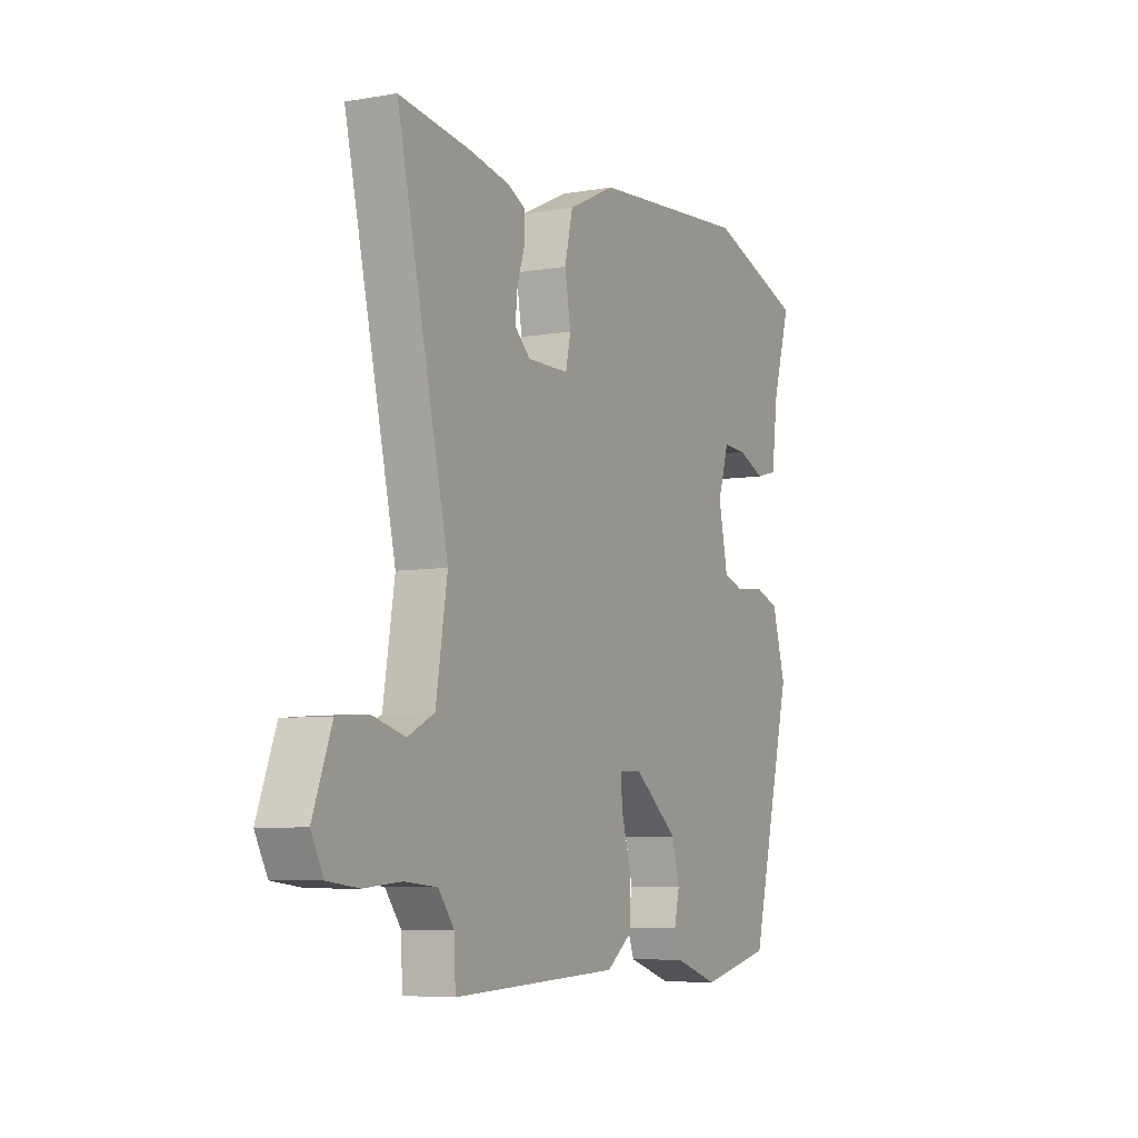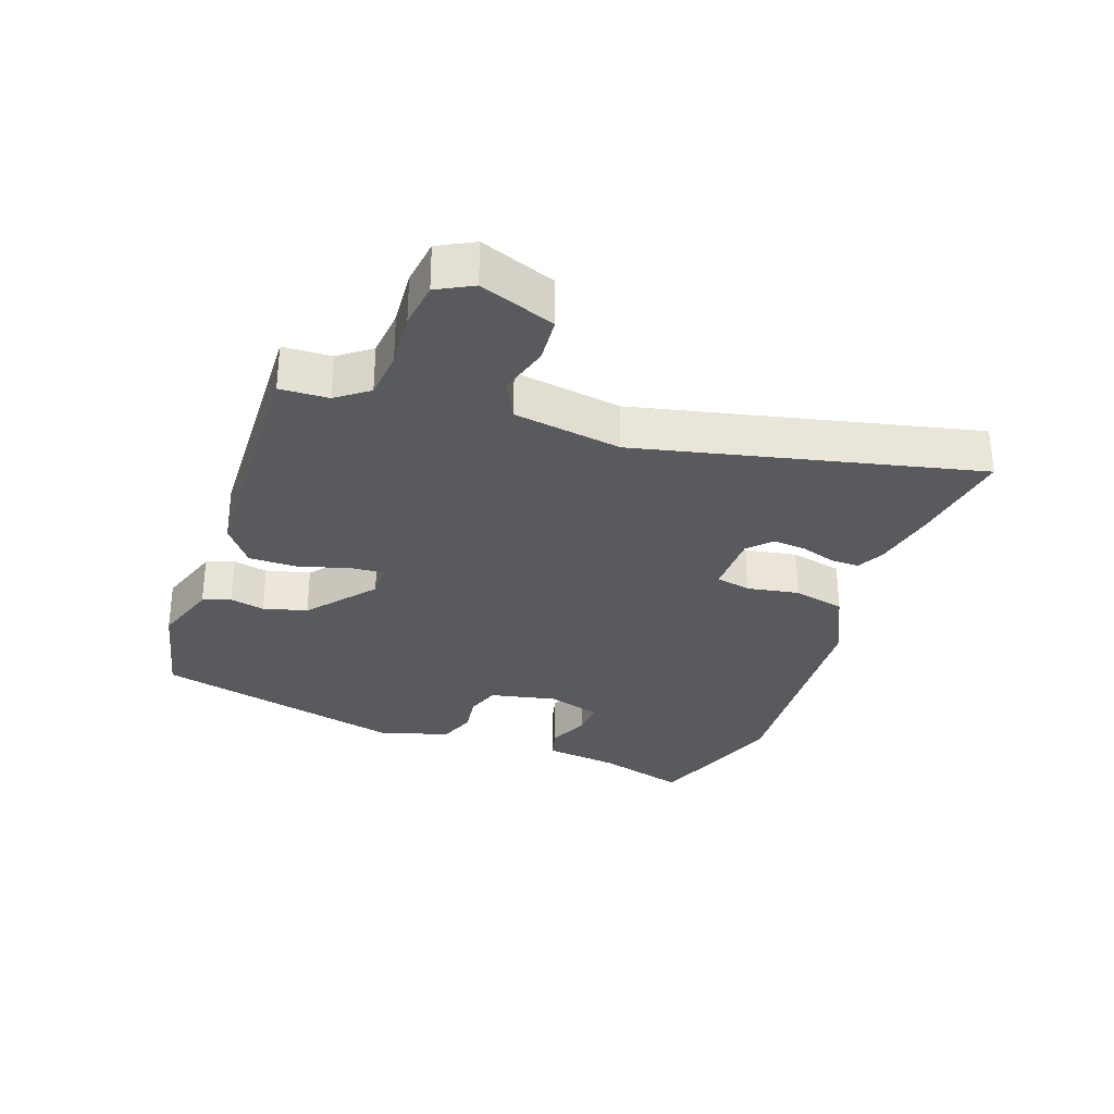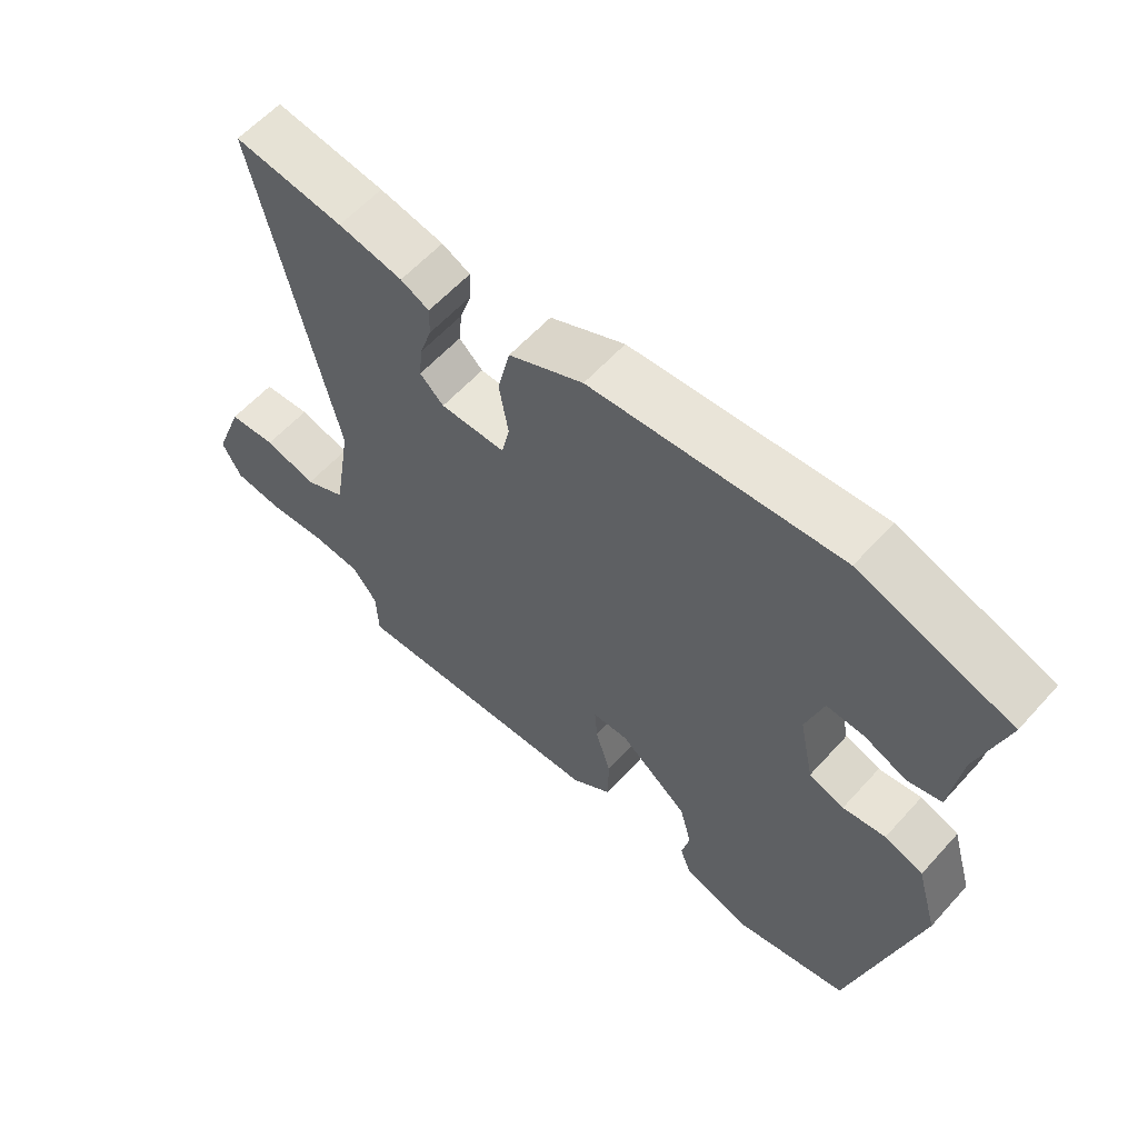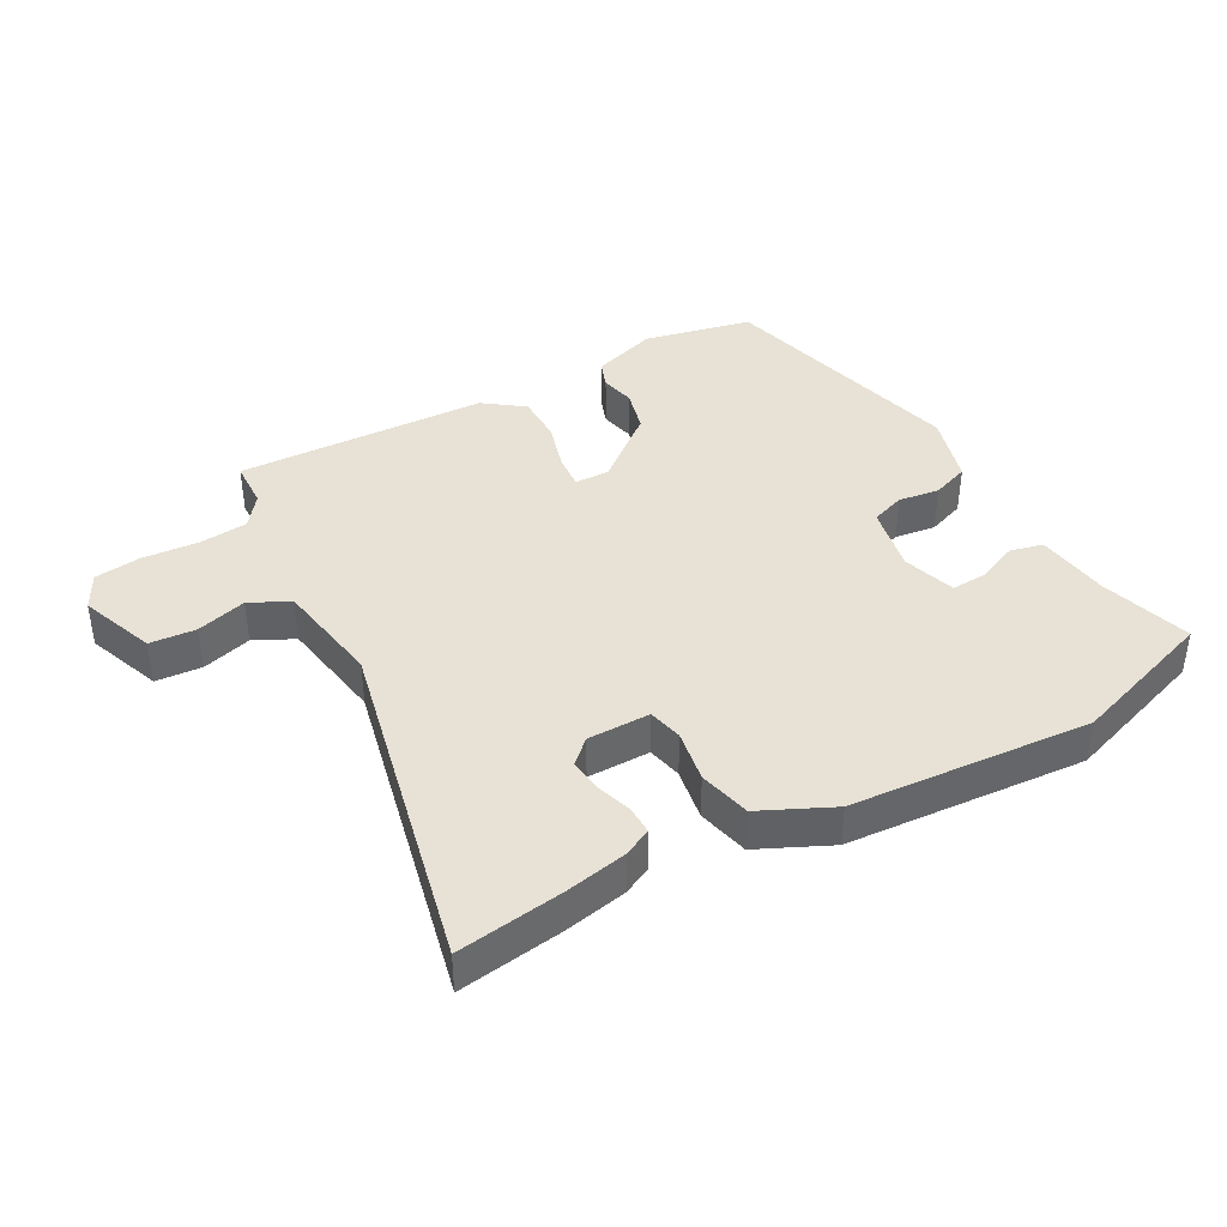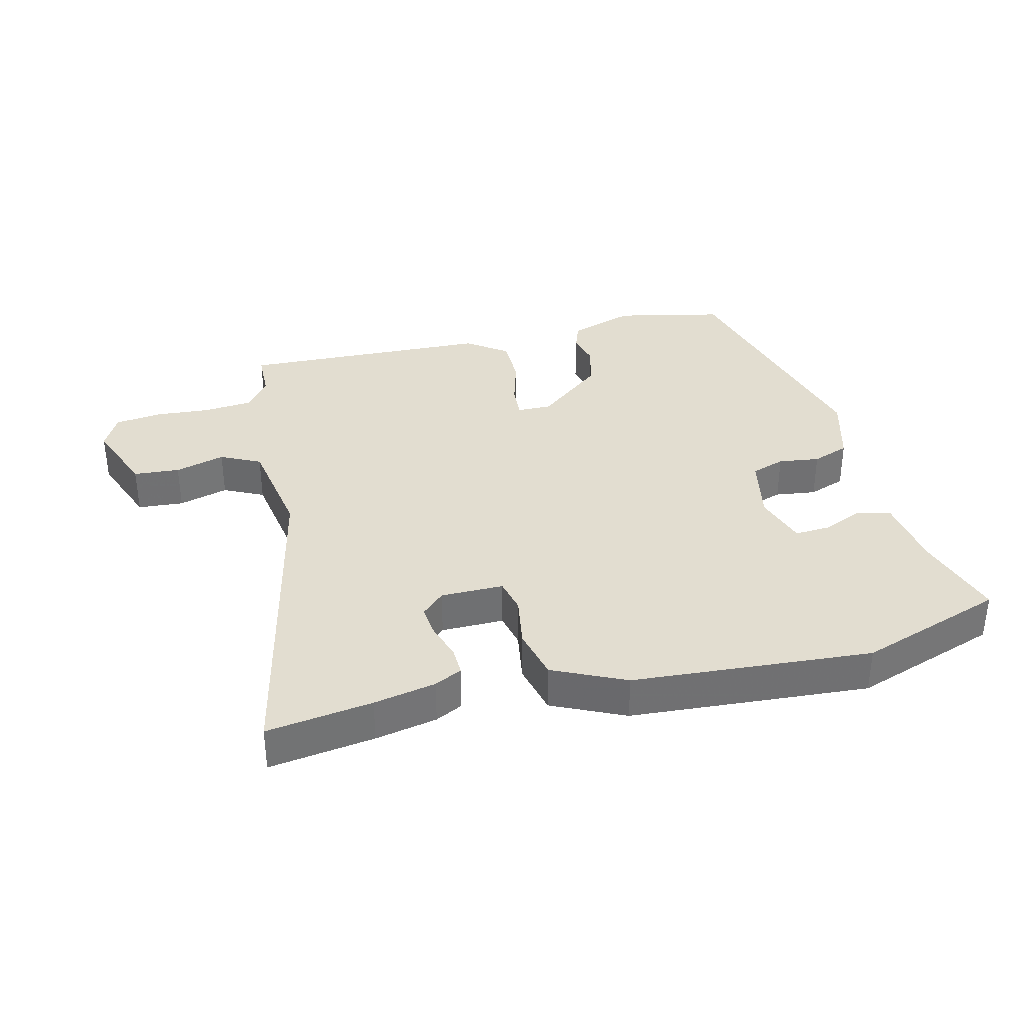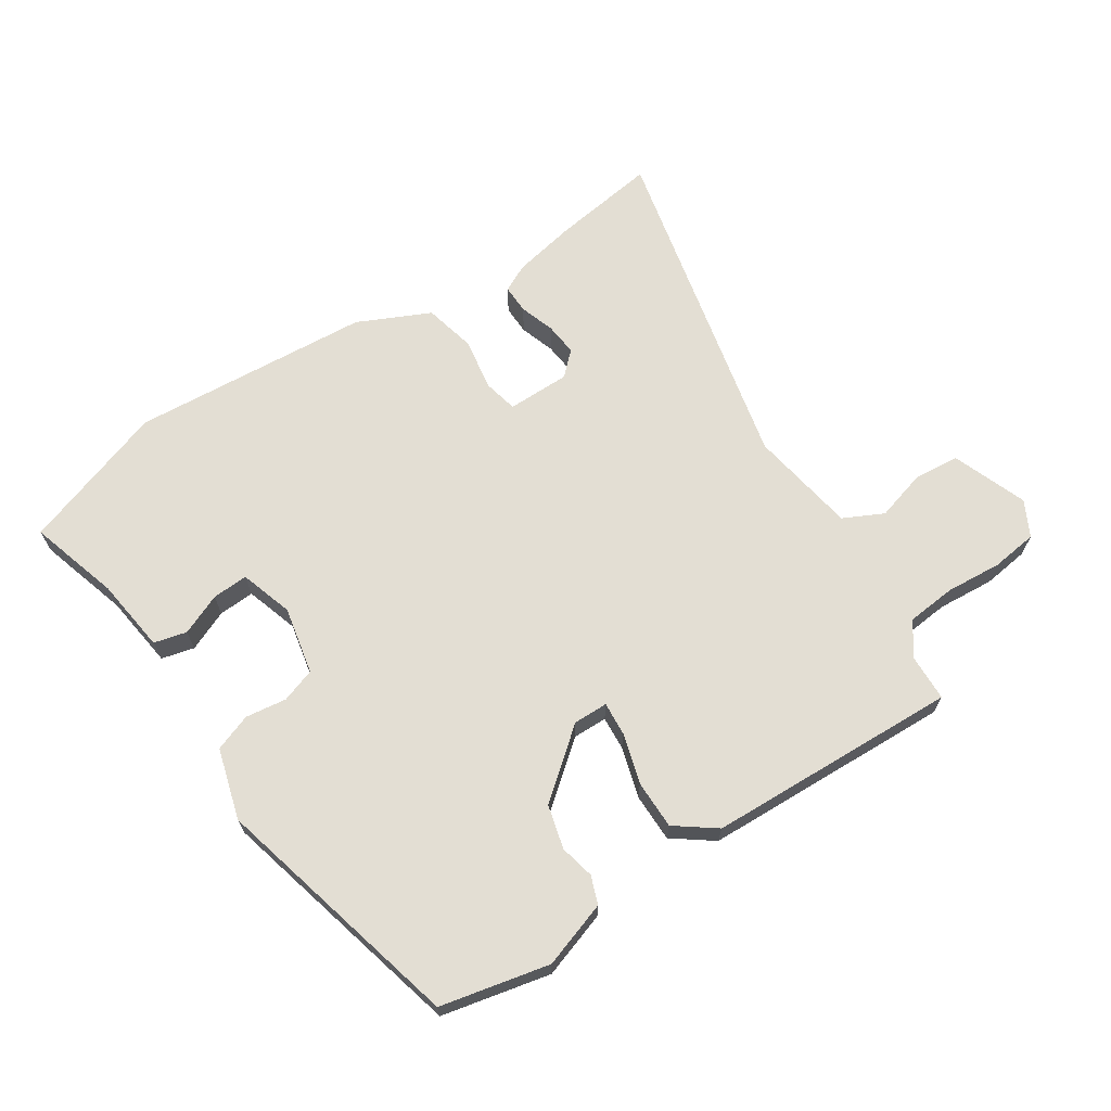
<metadata>
{"format":"obj","ext":"obj","renderer":"f3d","projection":"perspective","resolution":1024,"background":"white","views":[{"elev":-6.5,"azim":-62.8,"up":"+Z"},{"elev":-30.5,"azim":-109.6,"up":"+Y"},{"elev":59.7,"azim":41.8,"up":"+Z"},{"elev":40.4,"azim":-29.1,"up":"+Y"},{"elev":35.4,"azim":-14.2,"up":"+Y"},{"elev":67.2,"azim":146.6,"up":"+Y"}]}
</metadata>
<code>
v 0.409 0.07 -0.472
v 0.24 0.07 -0.51
v 0.137 0.07 -0.476
v 0.121 0.07 -0.433
v 0.133 0.07 -0.379
v 0.115 0.07 -0.311
v 0.011 0.07 -0.227
v -0.043 0.07 -0.228
v -0.039 0.07 -0.281
v -0.016 0.07 -0.359
v -0.016 0.07 -0.435
v -0.078 0.07 -0.481
v -0.471 0.07 -0.497
v -0.474 0.07 -0.422
v -0.511 0.07 -0.373
v -0.587 0.07 -0.366
v -0.675 0.07 -0.373
v -0.747 0.07 -0.364
v -0.776 0.07 -0.309
v -0.732 0.07 -0.192
v -0.66 0.07 -0.186
v -0.582 0.07 -0.208
v -0.52 0.07 -0.177
v -0.493 0.07 -0.01
v -0.613 0.07 0.516
v -0.448 0.07 0.493
v -0.351 0.07 0.474
v -0.308 0.07 0.453
v -0.309 0.07 0.408
v -0.327 0.07 0.353
v -0.332 0.07 0.302
v -0.296 0.07 0.268
v -0.198 0.07 0.268
v -0.186 0.07 0.322
v -0.2 0.07 0.403
v -0.181 0.07 0.484
v -0.069 0.07 0.537
v 0.305 0.07 0.566
v 0.533 0.07 0.489
v 0.491 0.07 0.348
v 0.476 0.07 0.232
v 0.425 0.07 0.219
v 0.361 0.07 0.246
v 0.305 0.07 0.249
v 0.279 0.07 0.166
v 0.301 0.07 0.061
v 0.354 0.07 0.043
v 0.418 0.07 0.052
v 0.476 0.07 0.031
v 0.508 0.07 -0.079
v 0.409 0 -0.472
v 0.24 0 -0.51
v 0.137 0 -0.476
v 0.121 0 -0.433
v 0.133 0 -0.379
v 0.115 0 -0.311
v 0.011 0 -0.227
v -0.043 0 -0.228
v -0.039 0 -0.281
v -0.016 0 -0.359
v -0.016 0 -0.435
v -0.078 0 -0.481
v -0.471 0 -0.497
v -0.474 0 -0.422
v -0.511 0 -0.373
v -0.587 0 -0.366
v -0.675 0 -0.373
v -0.747 0 -0.364
v -0.776 0 -0.309
v -0.732 0 -0.192
v -0.66 0 -0.186
v -0.582 0 -0.208
v -0.52 0 -0.177
v -0.493 0 -0.01
v -0.613 0 0.516
v -0.448 0 0.493
v -0.351 0 0.474
v -0.308 0 0.453
v -0.309 0 0.408
v -0.327 0 0.353
v -0.332 0 0.302
v -0.296 0 0.268
v -0.198 0 0.268
v -0.186 0 0.322
v -0.2 0 0.403
v -0.181 0 0.484
v -0.069 0 0.537
v 0.305 0 0.566
v 0.533 0 0.489
v 0.491 0 0.348
v 0.476 0 0.232
v 0.425 0 0.219
v 0.361 0 0.246
v 0.305 0 0.249
v 0.279 0 0.166
v 0.301 0 0.061
v 0.354 0 0.043
v 0.418 0 0.052
v 0.476 0 0.031
v 0.508 0 -0.079
f 47 48 49 50
f 46 47 50 1
f 45 46 1 2
f 40 41 42 43
f 40 43 44
f 39 40 44
f 38 39 44
f 37 38 44 45
f 34 35 36 37
f 33 34 37 45
f 27 28 29 30
f 27 30 31
f 24 25 26 27
f 23 24 27 31
f 19 20 21 22
f 19 22 23
f 16 17 18 19
f 15 16 19 23
f 14 15 23 31
f 9 10 11 12
f 8 9 12 13
f 2 3 4 5
f 2 5 6
f 45 2 6
f 32 33 45 6
f 31 32 6 7
f 8 13 14 31
f 7 8 31
f 100 99 98 97
f 51 100 97 96
f 52 51 96 95
f 93 92 91 90
f 94 93 90
f 94 90 89
f 94 89 88
f 95 94 88 87
f 87 86 85 84
f 95 87 84 83
f 80 79 78 77
f 81 80 77
f 77 76 75 74
f 81 77 74 73
f 72 71 70 69
f 73 72 69
f 69 68 67 66
f 73 69 66 65
f 81 73 65 64
f 62 61 60 59
f 63 62 59 58
f 55 54 53 52
f 56 55 52
f 56 52 95
f 56 95 83 82
f 57 56 82 81
f 81 64 63 58
f 81 58 57
f 1 51 52 2
f 2 52 53 3
f 3 53 54 4
f 4 54 55 5
f 5 55 56 6
f 6 56 57 7
f 7 57 58 8
f 8 58 59 9
f 9 59 60 10
f 10 60 61 11
f 11 61 62 12
f 12 62 63 13
f 13 63 64 14
f 14 64 65 15
f 15 65 66 16
f 16 66 67 17
f 17 67 68 18
f 18 68 69 19
f 19 69 70 20
f 20 70 71 21
f 21 71 72 22
f 22 72 73 23
f 23 73 74 24
f 24 74 75 25
f 25 75 76 26
f 26 76 77 27
f 27 77 78 28
f 28 78 79 29
f 29 79 80 30
f 30 80 81 31
f 31 81 82 32
f 32 82 83 33
f 33 83 84 34
f 34 84 85 35
f 35 85 86 36
f 36 86 87 37
f 37 87 88 38
f 38 88 89 39
f 39 89 90 40
f 40 90 91 41
f 41 91 92 42
f 42 92 93 43
f 43 93 94 44
f 44 94 95 45
f 45 95 96 46
f 46 96 97 47
f 47 97 98 48
f 48 98 99 49
f 49 99 100 50
f 50 100 51 1

</code>
